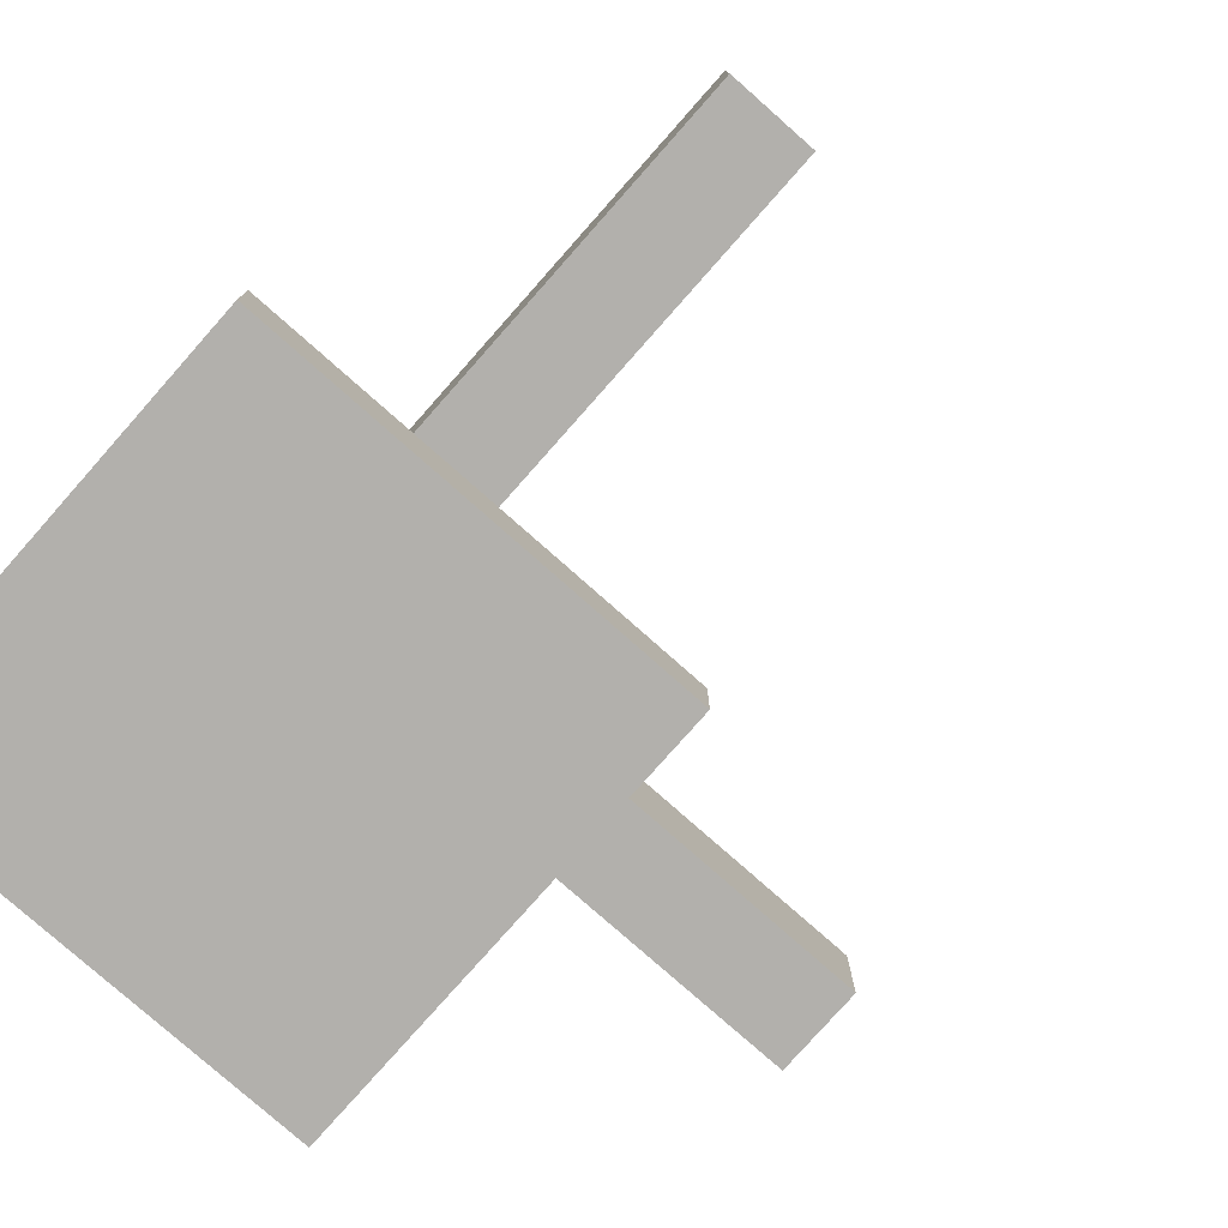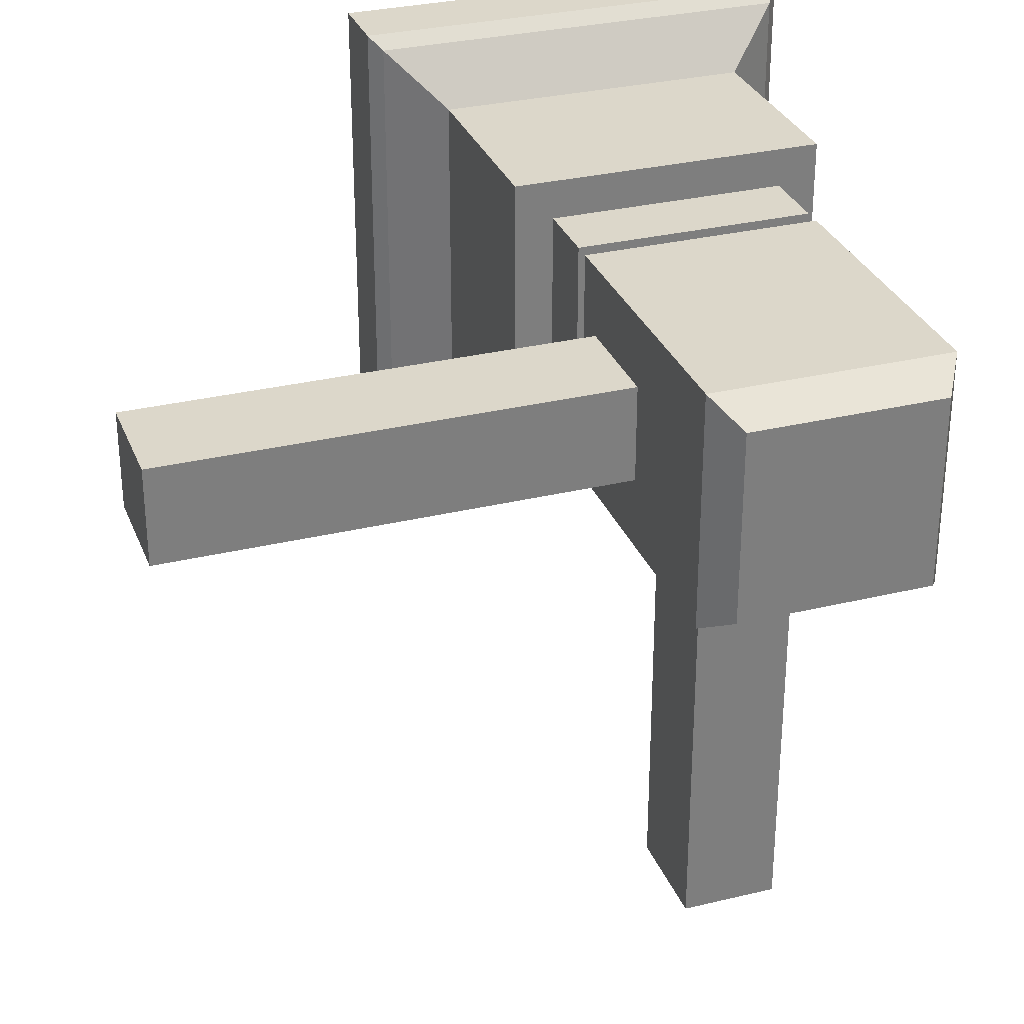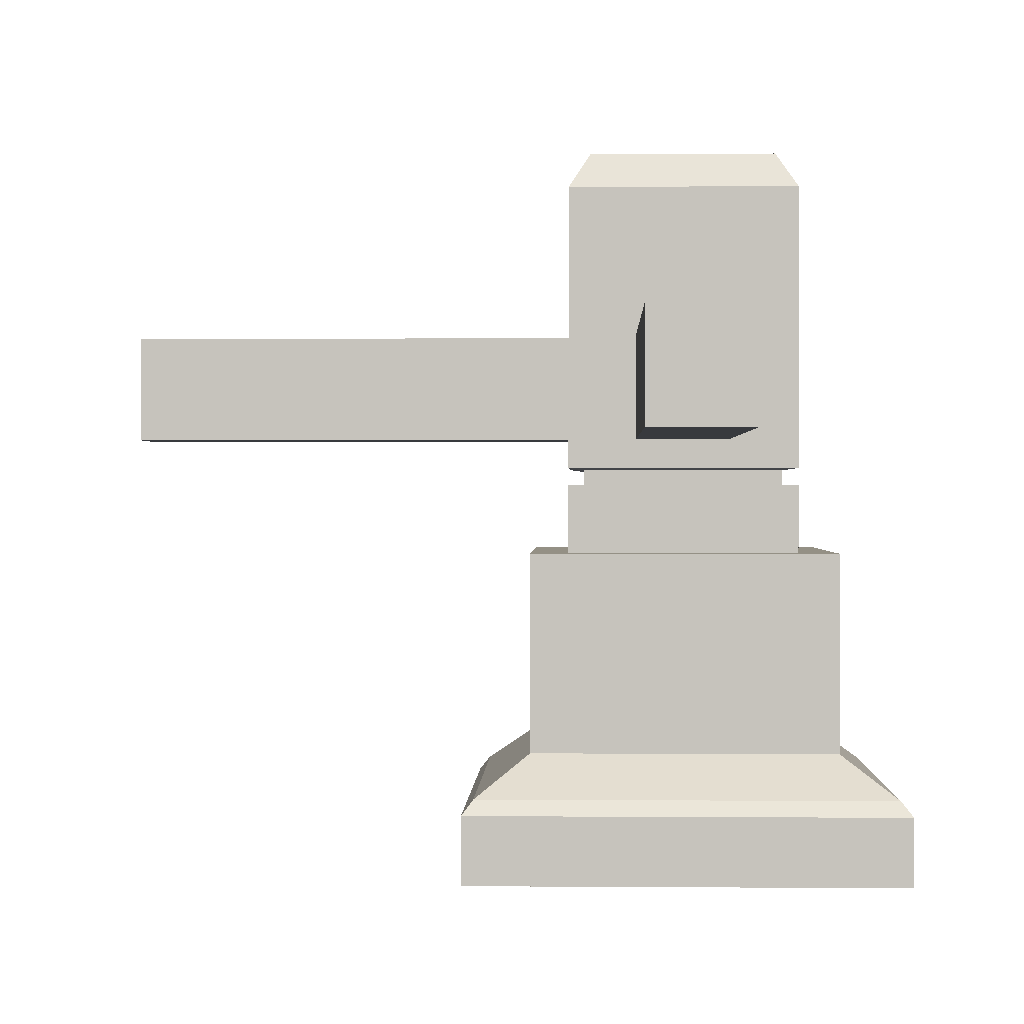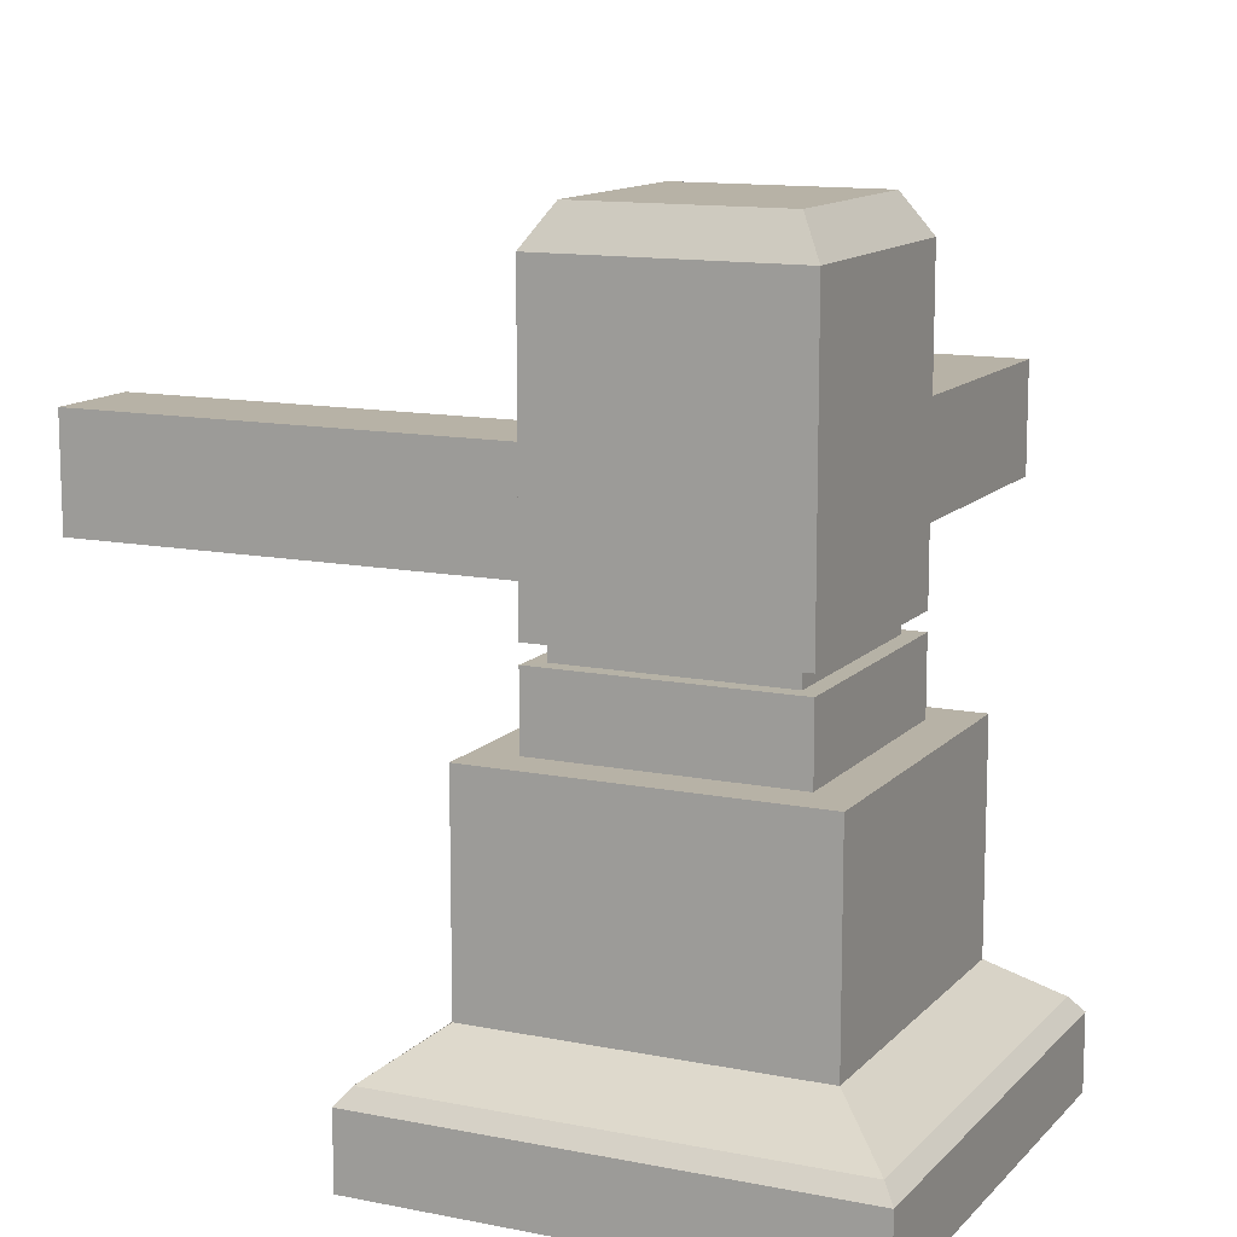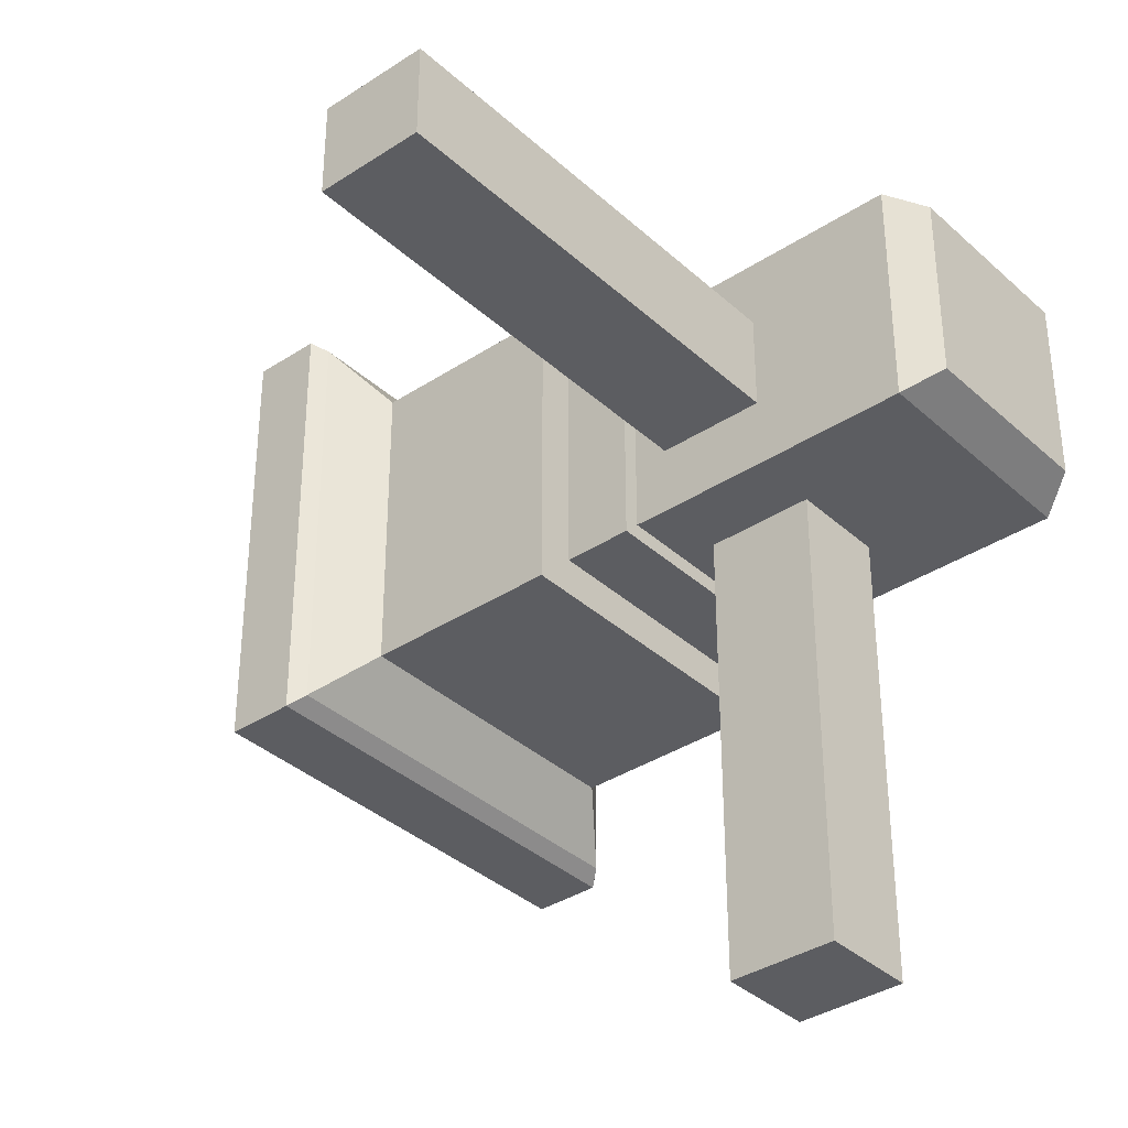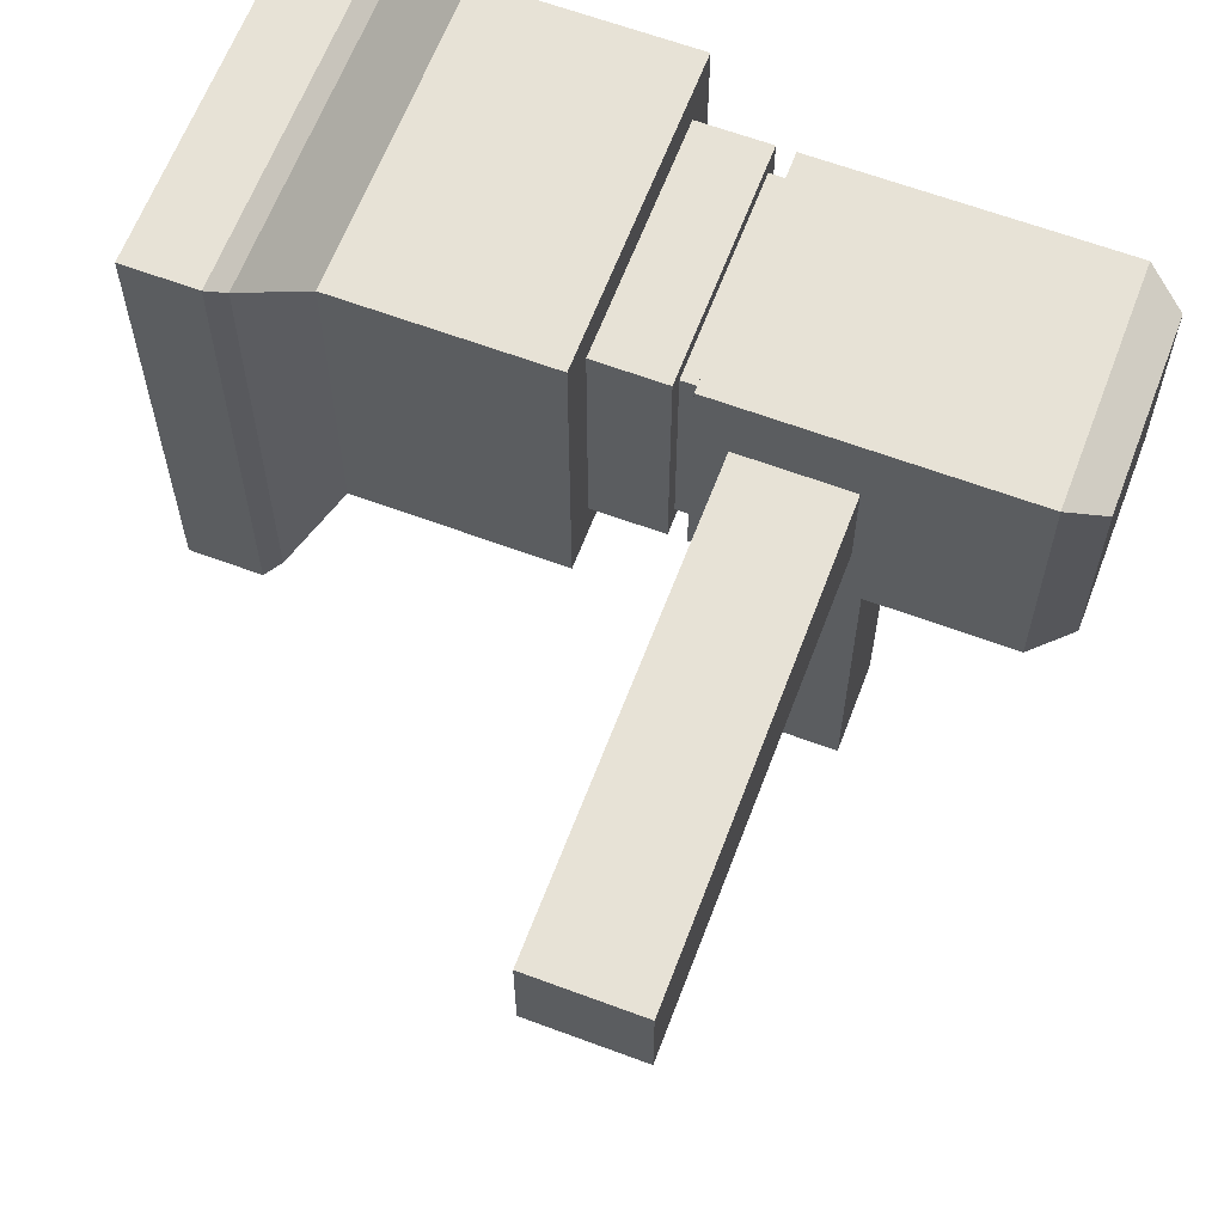
<metadata>
{"format":"obj","ext":"obj","renderer":"f3d","projection":"perspective","resolution":1024,"background":"white","views":[{"elev":-78.6,"azim":48.5,"up":"+Y"},{"elev":30.8,"azim":160.8,"up":"+Z"},{"elev":0.4,"azim":-178.2,"up":"+Y"},{"elev":12.3,"azim":-64.7,"up":"+Y"},{"elev":-36.3,"azim":130.5,"up":"+Z"},{"elev":63.1,"azim":110.7,"up":"+Z"}]}
</metadata>
<code>
o Fence_90_Modular_Cube
v -0.2062 -0.4261 -0.2062
v 0.2062 -0.4261 -0.2062
v -0.2062 -0.4261 0.2062
v 0.2062 -0.4261 0.2062
v 0.2737 -0.4261 -0.2737
v -0.2737 -0.4261 -0.2737
v 0.2737 -0.4261 0.2737
v -0.2737 -0.4261 0.2737
v 0.2737 -0.7804 -0.2737
v -0.2737 -0.7804 -0.2737
v 0.2737 -0.7804 0.2737
v -0.2737 -0.7804 0.2737
v 0.3906 -0.9991 -0.3906
v -0.3906 -0.9991 -0.3906
v 0.3906 -0.9991 0.3906
v -0.3906 -0.9991 0.3906
v -0.1667 0.2948 -0.1667
v -0.2062 0.2311 -0.2062
v 0.1667 0.2948 -0.1667
v 0.2062 0.2311 -0.2062
v -0.1667 0.2948 0.1667
v -0.2062 0.2311 0.2062
v 0.1667 0.2948 0.1667
v 0.2062 0.2311 0.2062
v 0.37 -0.8516 -0.37
v 0.3906 -0.8777 -0.3906
v -0.3906 -0.8777 -0.3906
v -0.37 -0.8516 -0.37
v 0.37 -0.8516 0.37
v 0.3906 -0.8777 0.3906
v -0.37 -0.8516 0.37
v -0.3906 -0.8777 0.3906
v -0.08466 -0.0331 0
v -0.08466 -0.221 0
v 1 -0.221 -0.08466
v 1 -0.0331 -0.08466
v 0.08466 -0.0331 0
v 0.08466 -0.221 0
v 1 -0.221 0.08466
v 1 -0.0331 0.08466
v -0.2062 -0.304 0.2062
v -0.2062 -0.2737 0.2062
v -0.2062 -0.2737 -0.2062
v -0.2062 -0.304 -0.2062
v 0.2062 -0.2737 -0.2062
v 0.2062 -0.304 -0.2062
v 0.2062 -0.2737 0.2062
v 0.2062 -0.304 0.2062
v -0.1784 -0.304 0.1784
v -0.1784 -0.2778 0.1784
v -0.1784 -0.2778 -0.1784
v -0.1784 -0.304 -0.1784
v 0.1784 -0.2778 -0.1784
v 0.1784 -0.304 -0.1784
v 0.1784 -0.2778 0.1784
v 0.1784 -0.304 0.1784
v 0.08466 -0.221 -1
v 0.08466 -0.0331 -1
v -0.08466 -0.221 -1
v -0.08466 -0.0331 -1
v 0 -0.221 -0.08466
v 0 -0.0331 -0.08466
v 0 -0.221 0.08466
v 0 -0.0331 0.08466
f 2 4 7 5
f 8 6 10 12
f 1 2 5 6
f 4 3 8 7
f 3 1 6 8
f 5 7 11 9
f 7 8 12 11
f 6 5 9 10
f 32 27 14 16
f 26 30 15 13
f 30 32 16 15
f 27 26 13 14
f 13 15 16 14
f 12 10 28 31
f 9 11 29 25
f 11 12 31 29
f 26 27 28 25
f 30 26 25 29
f 32 30 29 31
f 27 32 31 28
f 10 9 25 28
f 35 36 40 39
f 57 58 37 38
f 34 33 60 59
f 59 60 58 57
f 38 34 59 57
f 33 37 58 60
f 61 62 36 35
f 40 36 62 64
f 35 39 63 61
f 39 40 64 63
f 23 19 17 21
f 47 24 22 42
f 43 18 20 45
f 45 20 24 47
f 17 19 20 18
f 19 23 24 20
f 23 21 22 24
f 21 17 18 22
f 42 22 18 43
f 3 41 44 1
f 45 47 55 53
f 2 46 48 4
f 43 45 53 51
f 1 44 46 2
f 47 42 50 55
f 4 48 41 3
f 44 41 49 52
f 49 50 51 52
f 54 53 55 56
f 52 51 53 54
f 56 55 50 49
f 42 43 51 50
f 41 48 56 49
f 46 44 52 54
f 48 46 54 56

</code>
